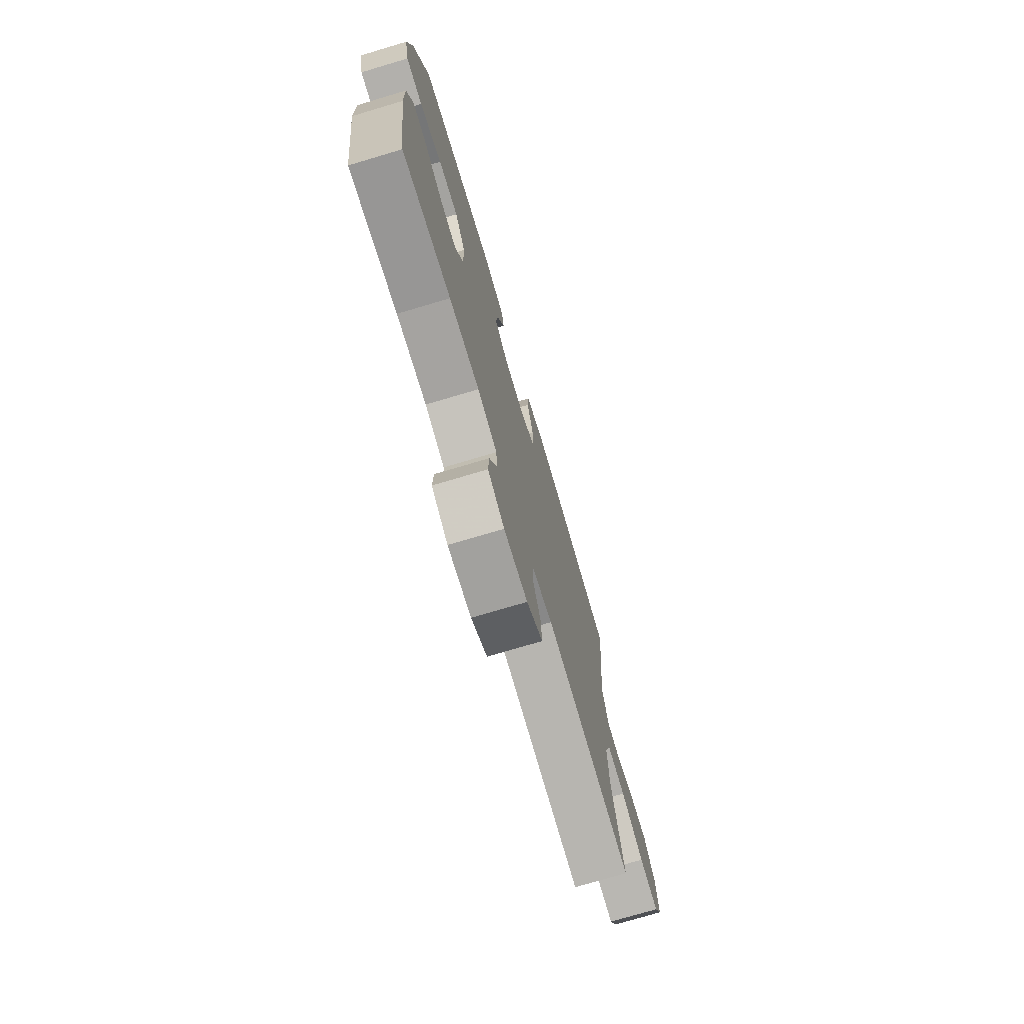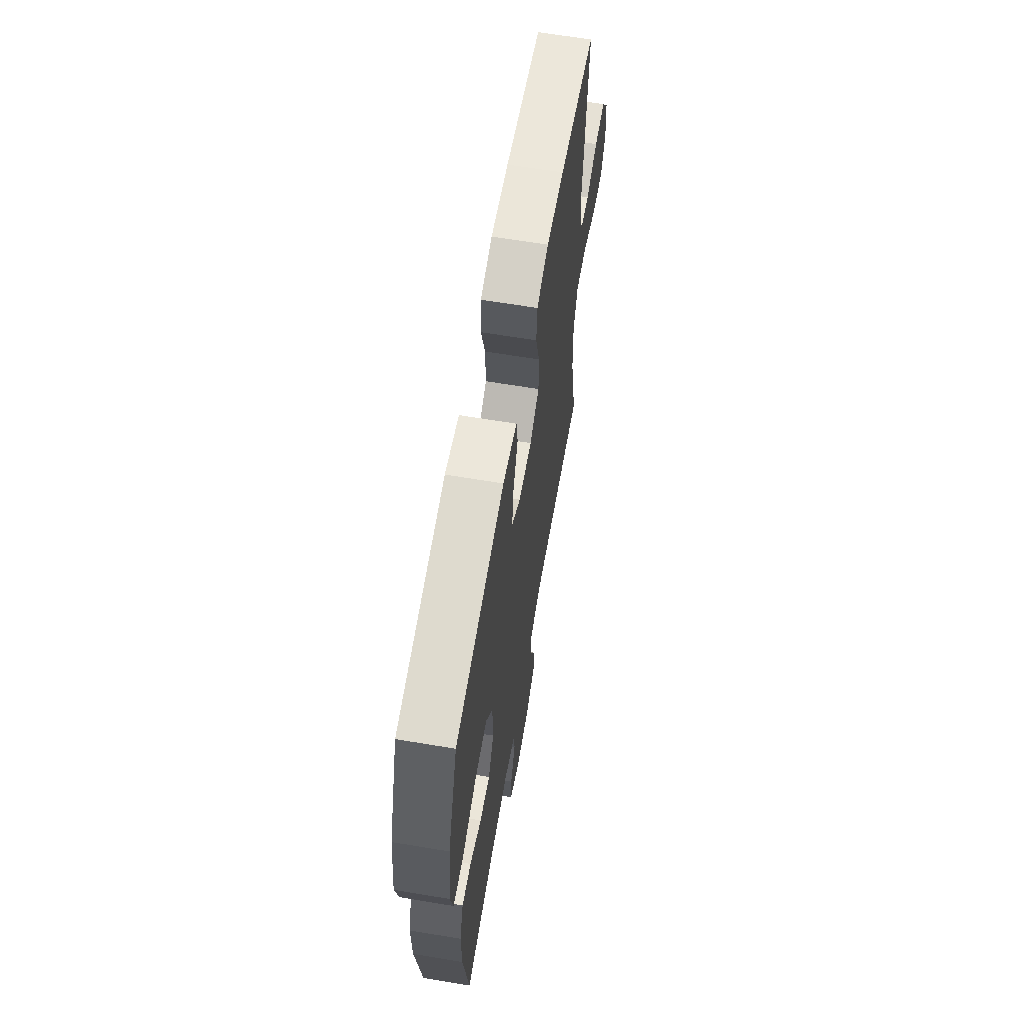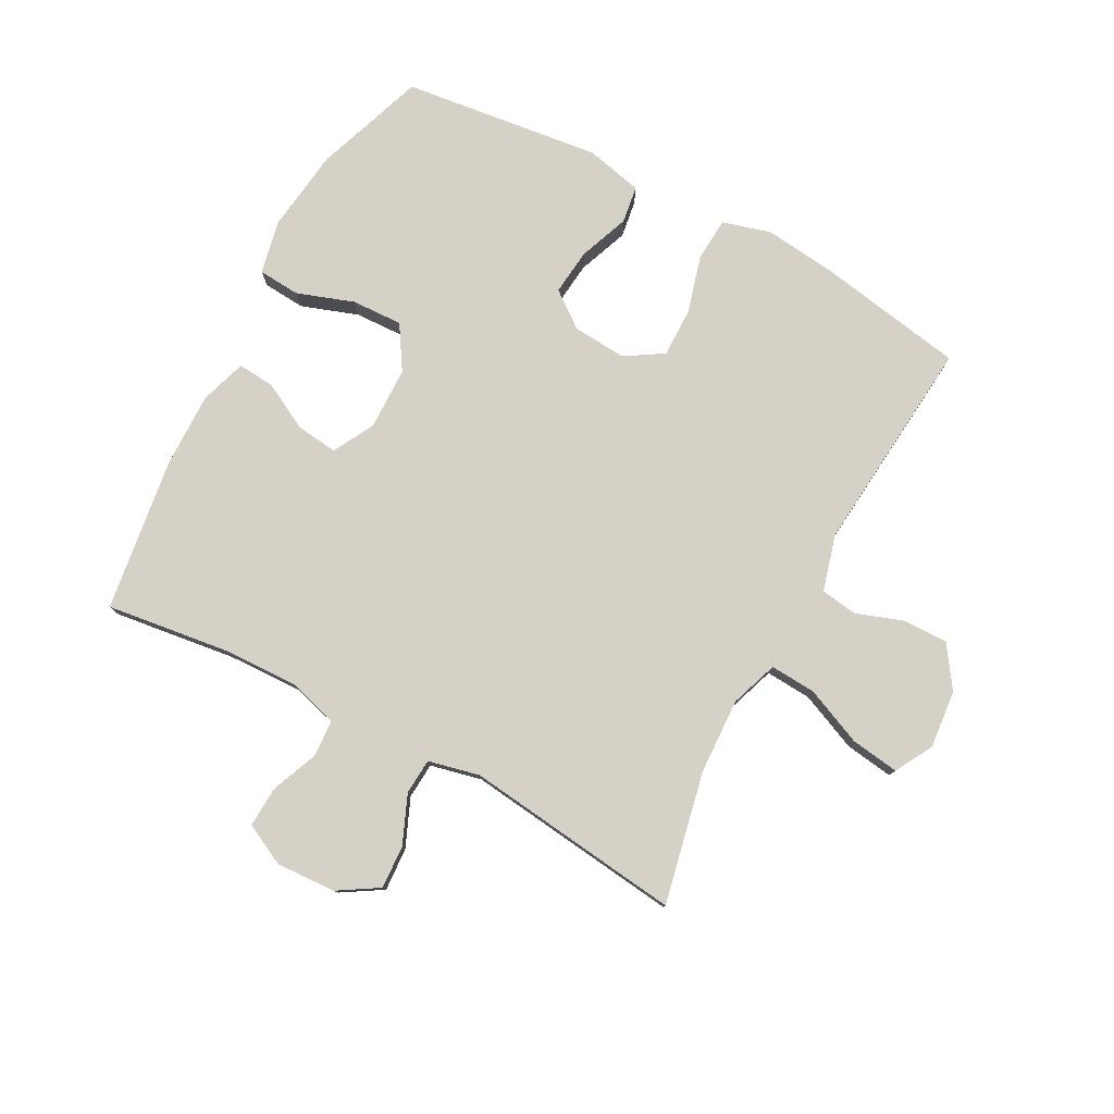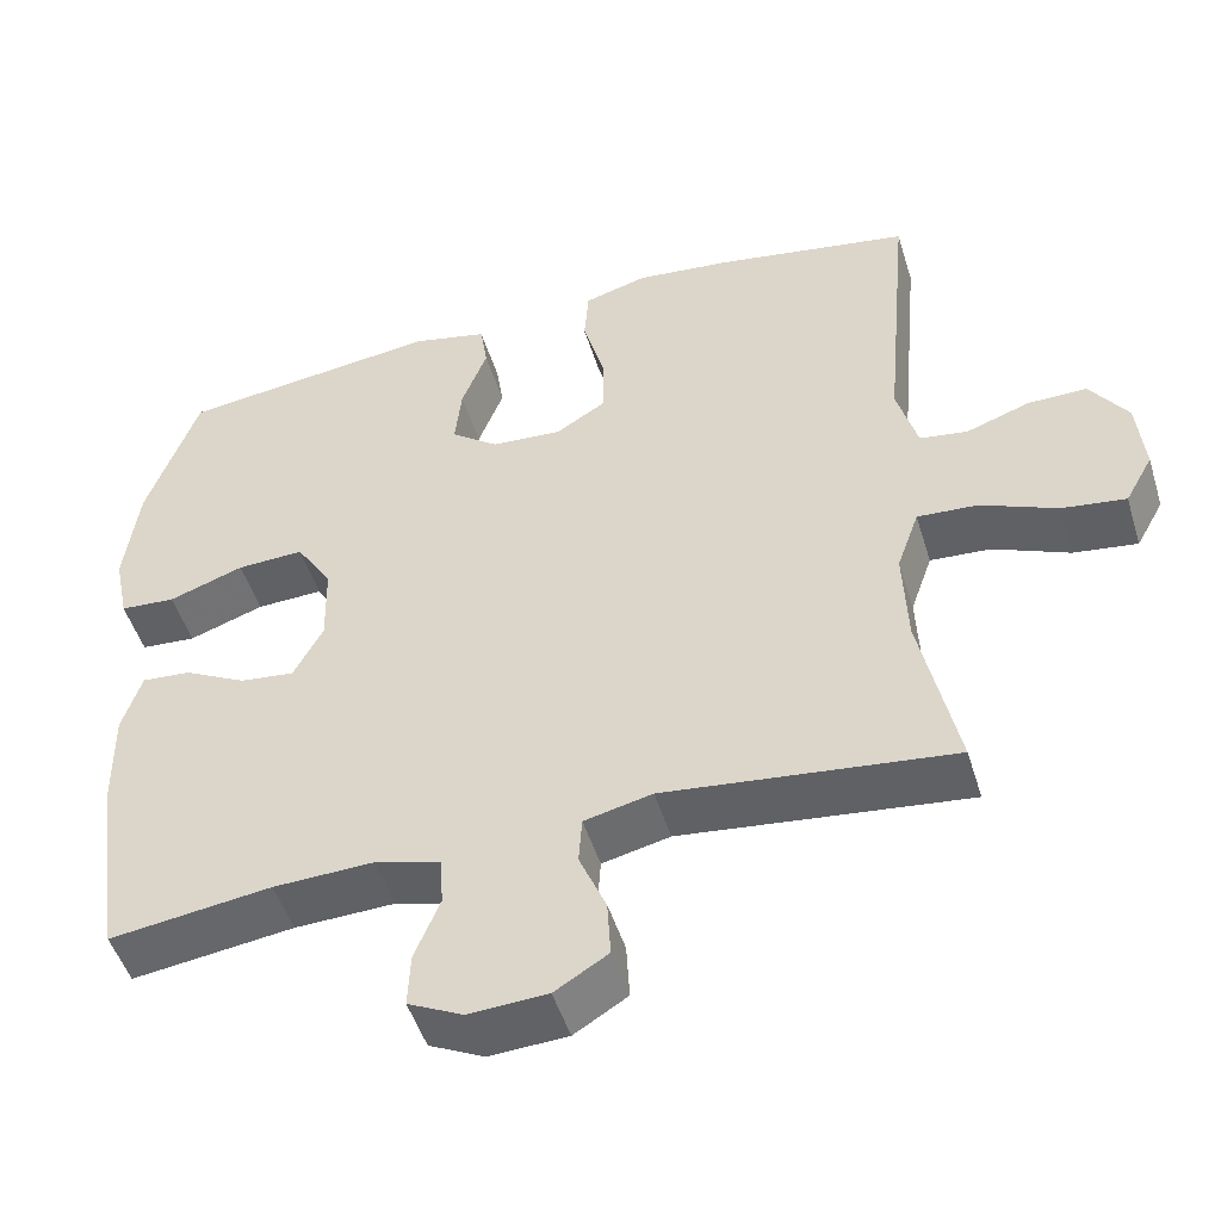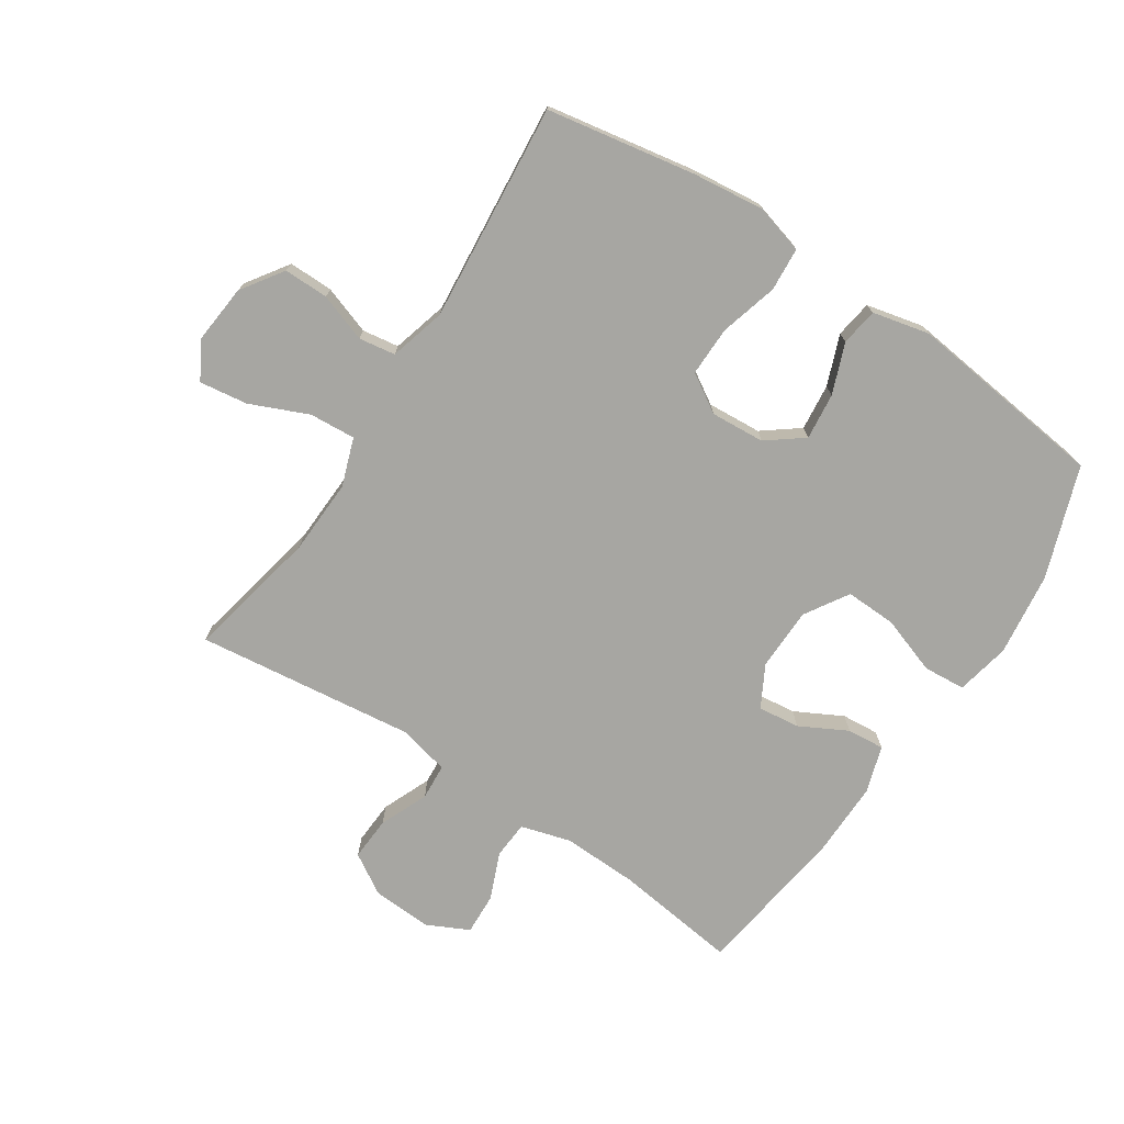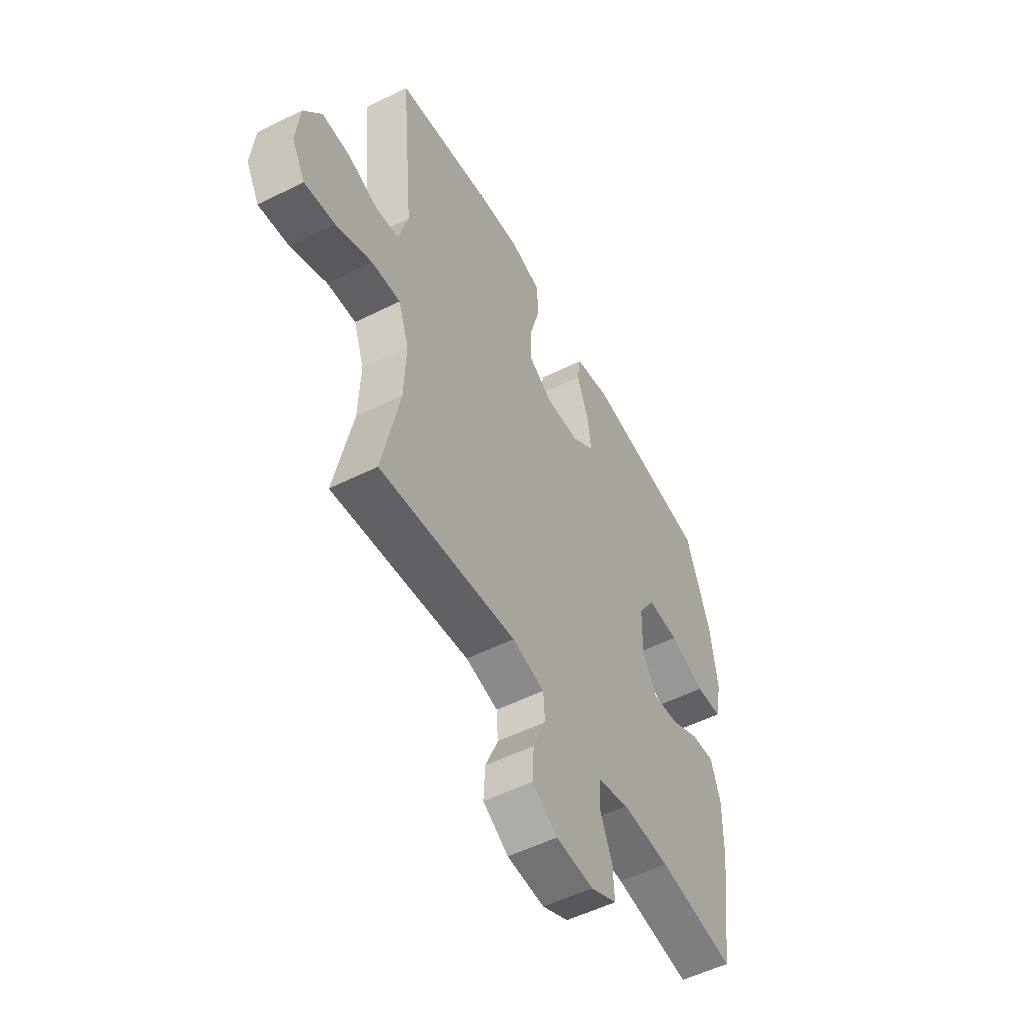
<metadata>
{"format":"obj","ext":"obj","renderer":"f3d","projection":"perspective","resolution":1024,"background":"white","views":[{"elev":-74.8,"azim":106.6,"up":"+Z"},{"elev":63.9,"azim":99.6,"up":"+Z"},{"elev":78.9,"azim":-151.9,"up":"+Y"},{"elev":-49.4,"azim":-163.0,"up":"+Z"},{"elev":-74.0,"azim":-33.3,"up":"+Y"},{"elev":-53.1,"azim":-61.8,"up":"+Z"}]}
</metadata>
<code>
v -0.5 0.07 -0.5
v -0.455 0.07 -0.287
v -0.45 0.07 -0.165
v -0.477 0.07 -0.088
v -0.551 0.07 -0.093
v -0.644 0.07 -0.133
v -0.722 0.07 -0.144
v -0.756 0.07 -0.083
v -0.747 0.07 0.011
v -0.701 0.07 0.078
v -0.629 0.07 0.077
v -0.552 0.07 0.05
v -0.493 0.07 0.059
v -0.468 0.07 0.149
v -0.5 0.07 0.5
v -0.261 0.07 0.542
v -0.145 0.07 0.555
v -0.067 0.07 0.533
v -0.062 0.07 0.463
v -0.088 0.07 0.37
v -0.089 0.07 0.29
v -0.028 0.07 0.252
v 0.059 0.07 0.258
v 0.117 0.07 0.302
v 0.109 0.07 0.377
v 0.078 0.07 0.458
v 0.087 0.07 0.518
v 0.179 0.07 0.539
v 0.5 0.07 0.5
v 0.563 0.07 0.321
v 0.58 0.07 0.187
v 0.562 0.07 0.1
v 0.494 0.07 0.095
v 0.402 0.07 0.127
v 0.32 0.07 0.13
v 0.276 0.07 0.06
v 0.274 0.07 -0.041
v 0.31 0.07 -0.108
v 0.377 0.07 -0.1
v 0.453 0.07 -0.06
v 0.513 0.07 -0.055
v 0.537 0.07 -0.13
v 0.535 0.07 -0.251
v 0.5 0.07 -0.5
v 0.302 0.07 -0.474
v 0.179 0.07 -0.47
v 0.099 0.07 -0.493
v 0.095 0.07 -0.553
v 0.126 0.07 -0.629
v 0.129 0.07 -0.695
v 0.062 0.07 -0.728
v -0.034 0.07 -0.723
v -0.099 0.07 -0.683
v -0.095 0.07 -0.613
v -0.062 0.07 -0.535
v -0.066 0.07 -0.477
v -0.149 0.07 -0.458
v -0.5 0 -0.5
v -0.455 0 -0.287
v -0.45 0 -0.165
v -0.477 0 -0.088
v -0.551 0 -0.093
v -0.644 0 -0.133
v -0.722 0 -0.144
v -0.756 0 -0.083
v -0.747 0 0.011
v -0.701 0 0.078
v -0.629 0 0.077
v -0.552 0 0.05
v -0.493 0 0.059
v -0.468 0 0.149
v -0.5 0 0.5
v -0.261 0 0.542
v -0.145 0 0.555
v -0.067 0 0.533
v -0.062 0 0.463
v -0.088 0 0.37
v -0.089 0 0.29
v -0.028 0 0.252
v 0.059 0 0.258
v 0.117 0 0.302
v 0.109 0 0.377
v 0.078 0 0.458
v 0.087 0 0.518
v 0.179 0 0.539
v 0.5 0 0.5
v 0.563 0 0.321
v 0.58 0 0.187
v 0.562 0 0.1
v 0.494 0 0.095
v 0.402 0 0.127
v 0.32 0 0.13
v 0.276 0 0.06
v 0.274 0 -0.041
v 0.31 0 -0.108
v 0.377 0 -0.1
v 0.453 0 -0.06
v 0.513 0 -0.055
v 0.537 0 -0.13
v 0.535 0 -0.251
v 0.5 0 -0.5
v 0.302 0 -0.474
v 0.179 0 -0.47
v 0.099 0 -0.493
v 0.095 0 -0.553
v 0.126 0 -0.629
v 0.129 0 -0.695
v 0.062 0 -0.728
v -0.034 0 -0.723
v -0.099 0 -0.683
v -0.095 0 -0.613
v -0.062 0 -0.535
v -0.066 0 -0.477
v -0.149 0 -0.458
f 53 54 55
f 52 53 55
f 51 52 55
f 50 51 55
f 49 50 55
f 48 49 55
f 47 48 55 56
f 46 47 56 57
f 43 44 45
f 42 43 45
f 41 42 45
f 40 41 45
f 39 40 45
f 45 46 57
f 39 45 57
f 38 39 57
f 32 33 34
f 31 32 34
f 30 31 34
f 29 30 34
f 28 29 34
f 27 28 34
f 26 27 34
f 25 26 34
f 24 25 34 35
f 23 24 35 36
f 18 19 20
f 17 18 20
f 16 17 20
f 15 16 20
f 14 15 20
f 13 14 20 21
f 10 11 12
f 9 10 12
f 8 9 12
f 7 8 12
f 6 7 12
f 5 6 12
f 4 5 12 13
f 13 21 22
f 4 13 22
f 3 4 22
f 57 1 2
f 38 57 2
f 37 38 2
f 23 36 37
f 22 23 37
f 3 22 37
f 2 3 37
f 112 111 110
f 112 110 109
f 112 109 108
f 112 108 107
f 112 107 106
f 112 106 105
f 113 112 105 104
f 114 113 104 103
f 102 101 100
f 102 100 99
f 102 99 98
f 102 98 97
f 102 97 96
f 114 103 102
f 114 102 96
f 114 96 95
f 91 90 89
f 91 89 88
f 91 88 87
f 91 87 86
f 91 86 85
f 91 85 84
f 91 84 83
f 91 83 82
f 92 91 82 81
f 93 92 81 80
f 77 76 75
f 77 75 74
f 77 74 73
f 77 73 72
f 77 72 71
f 78 77 71 70
f 69 68 67
f 69 67 66
f 69 66 65
f 69 65 64
f 69 64 63
f 69 63 62
f 70 69 62 61
f 79 78 70
f 79 70 61
f 79 61 60
f 59 58 114
f 59 114 95
f 59 95 94
f 94 93 80
f 94 80 79
f 94 79 60
f 94 60 59
f 1 58 59 2
f 2 59 60 3
f 3 60 61 4
f 4 61 62 5
f 5 62 63 6
f 6 63 64 7
f 7 64 65 8
f 8 65 66 9
f 9 66 67 10
f 10 67 68 11
f 11 68 69 12
f 12 69 70 13
f 13 70 71 14
f 14 71 72 15
f 15 72 73 16
f 16 73 74 17
f 17 74 75 18
f 18 75 76 19
f 19 76 77 20
f 20 77 78 21
f 21 78 79 22
f 22 79 80 23
f 23 80 81 24
f 24 81 82 25
f 25 82 83 26
f 26 83 84 27
f 27 84 85 28
f 28 85 86 29
f 29 86 87 30
f 30 87 88 31
f 31 88 89 32
f 32 89 90 33
f 33 90 91 34
f 34 91 92 35
f 35 92 93 36
f 36 93 94 37
f 37 94 95 38
f 38 95 96 39
f 39 96 97 40
f 40 97 98 41
f 41 98 99 42
f 42 99 100 43
f 43 100 101 44
f 44 101 102 45
f 45 102 103 46
f 46 103 104 47
f 47 104 105 48
f 48 105 106 49
f 49 106 107 50
f 50 107 108 51
f 51 108 109 52
f 52 109 110 53
f 53 110 111 54
f 54 111 112 55
f 55 112 113 56
f 56 113 114 57
f 57 114 58 1

</code>
